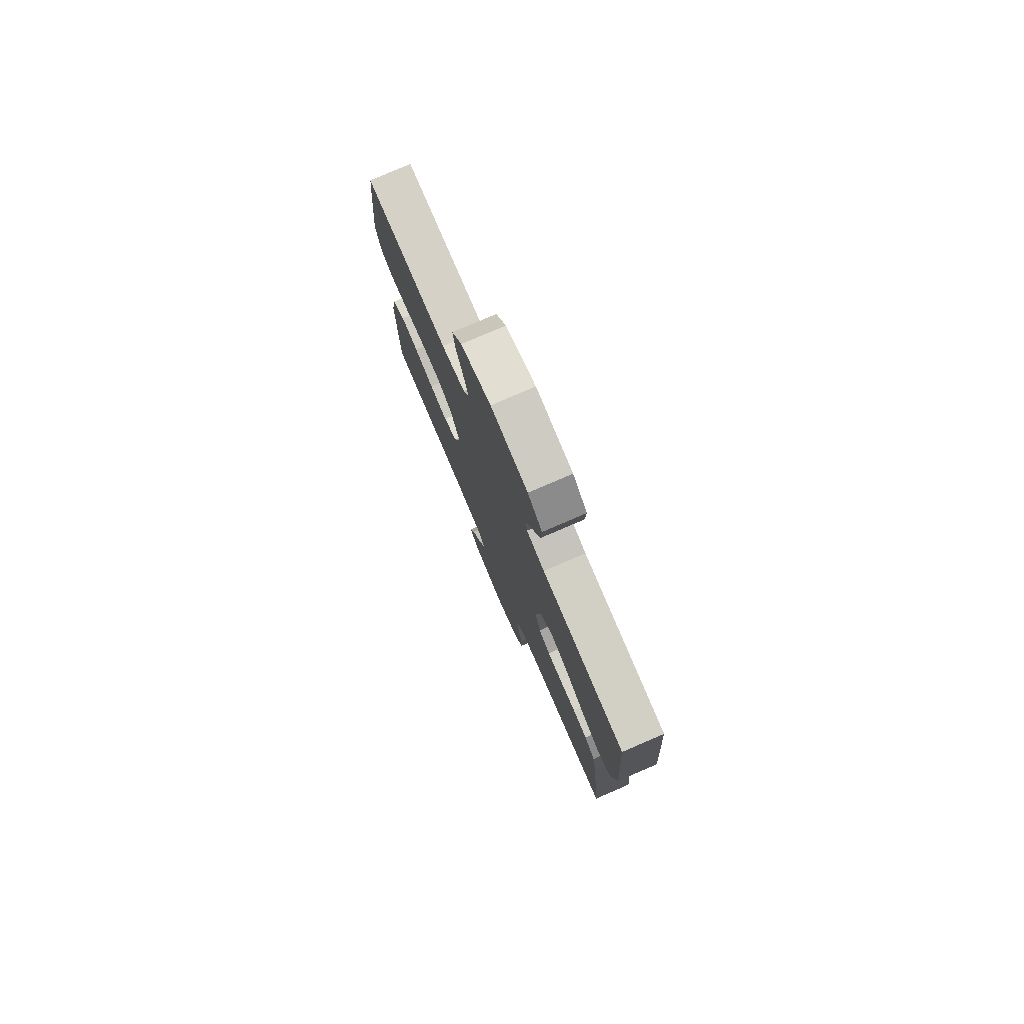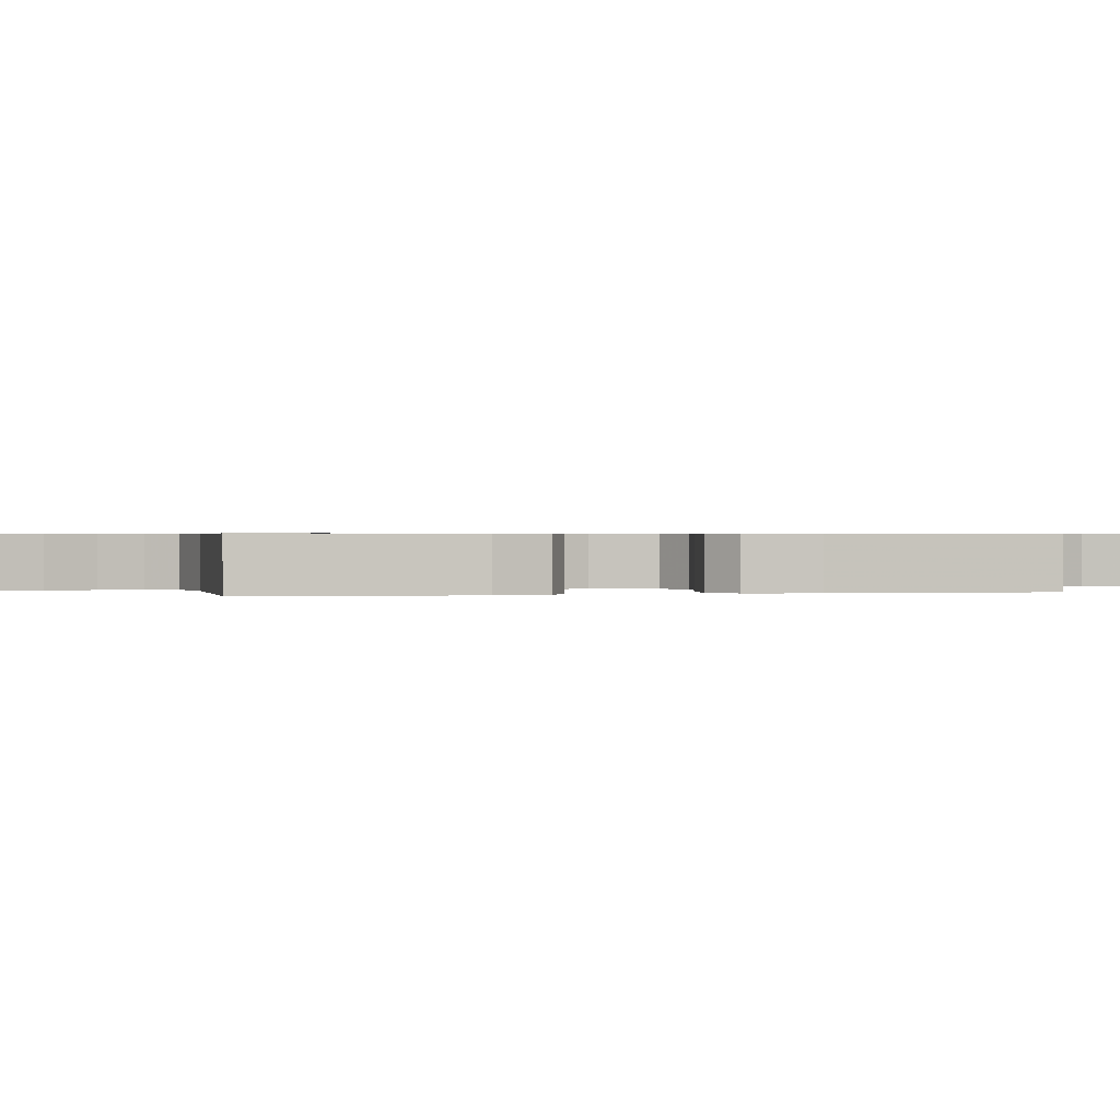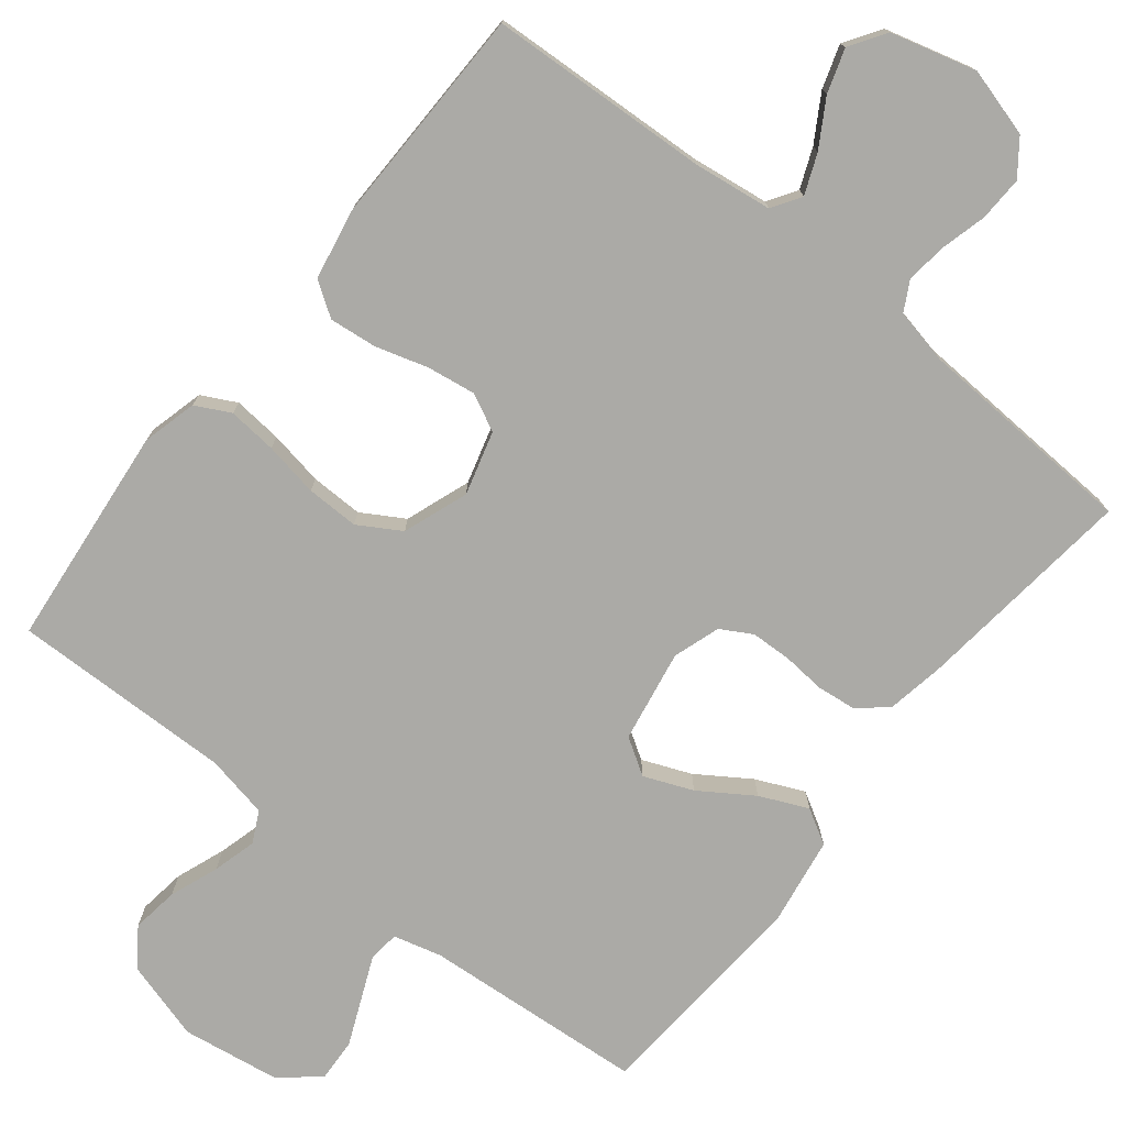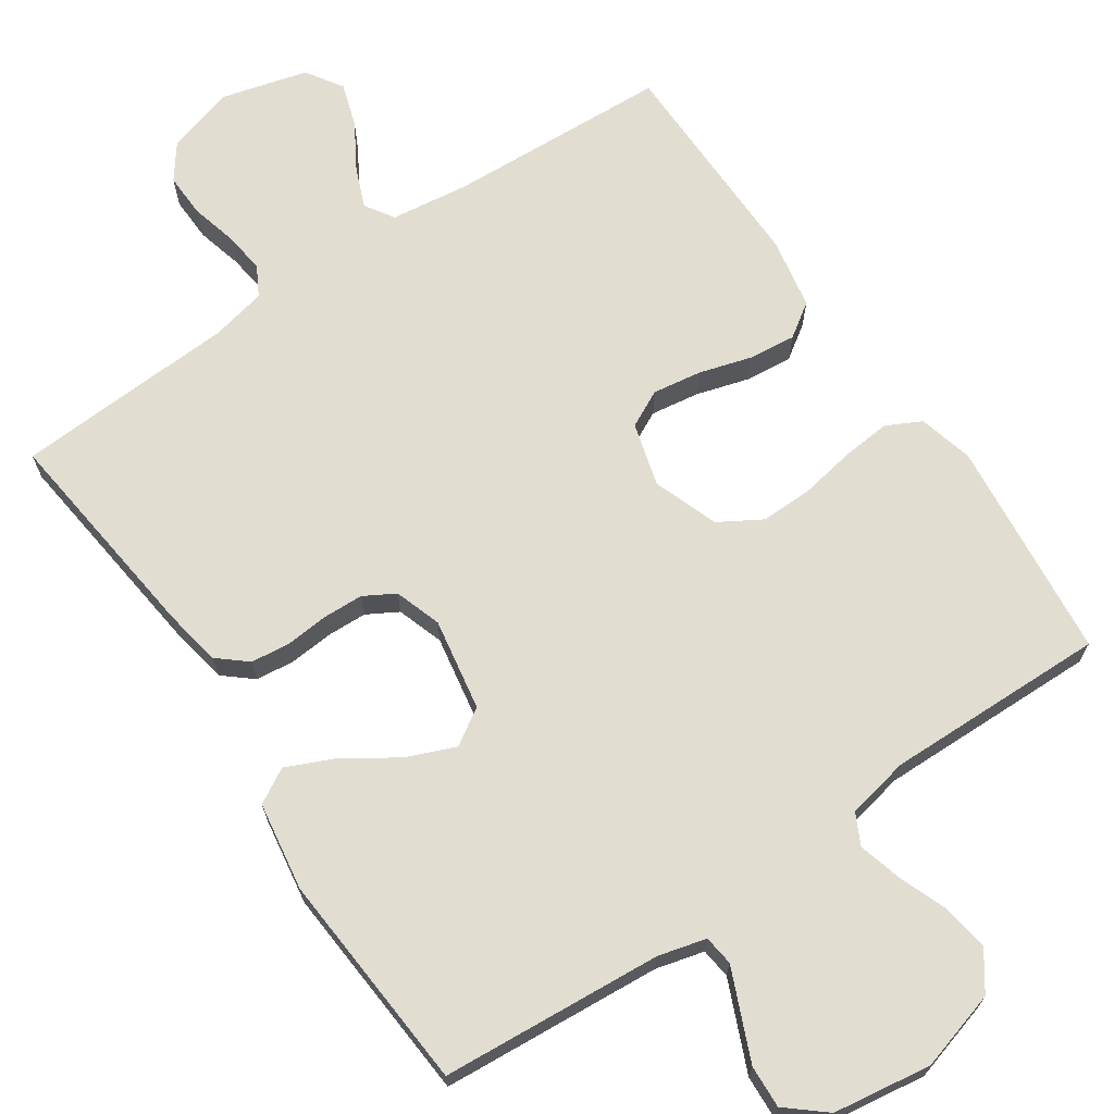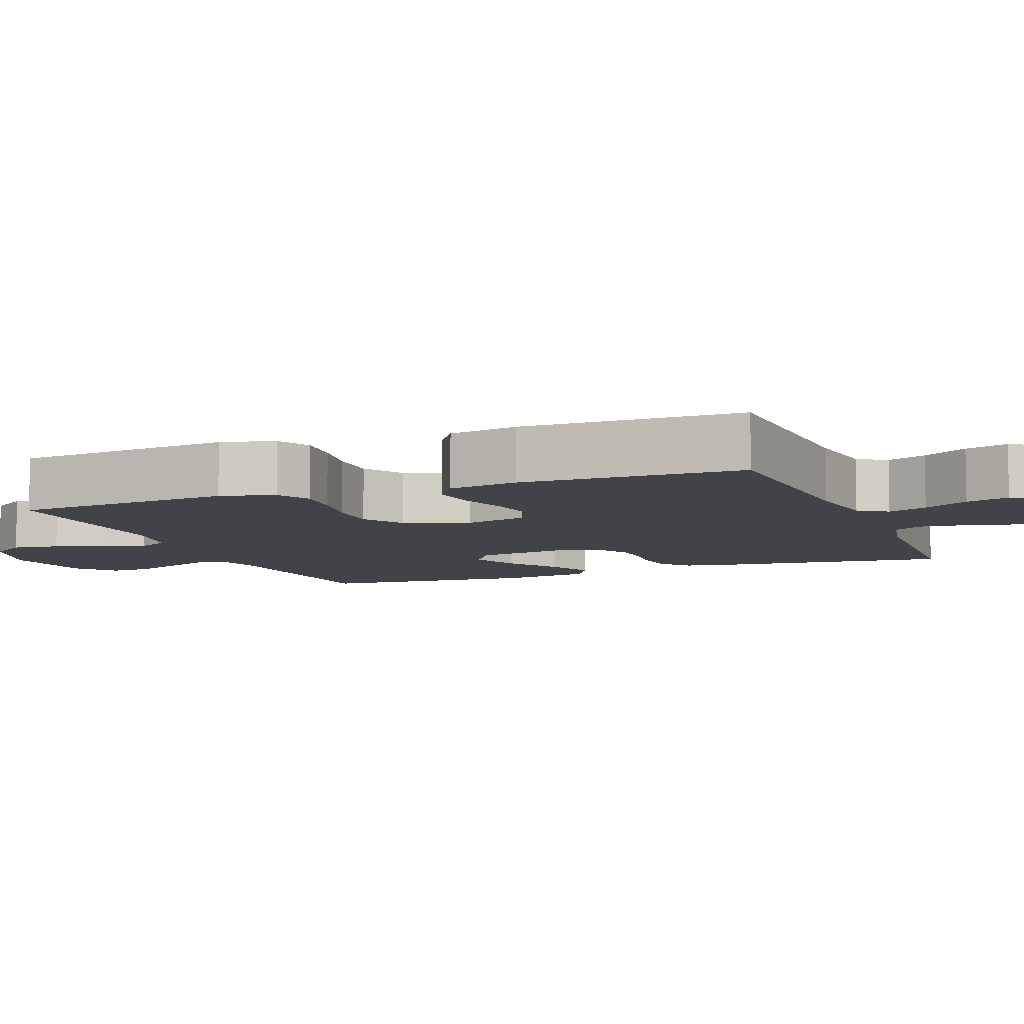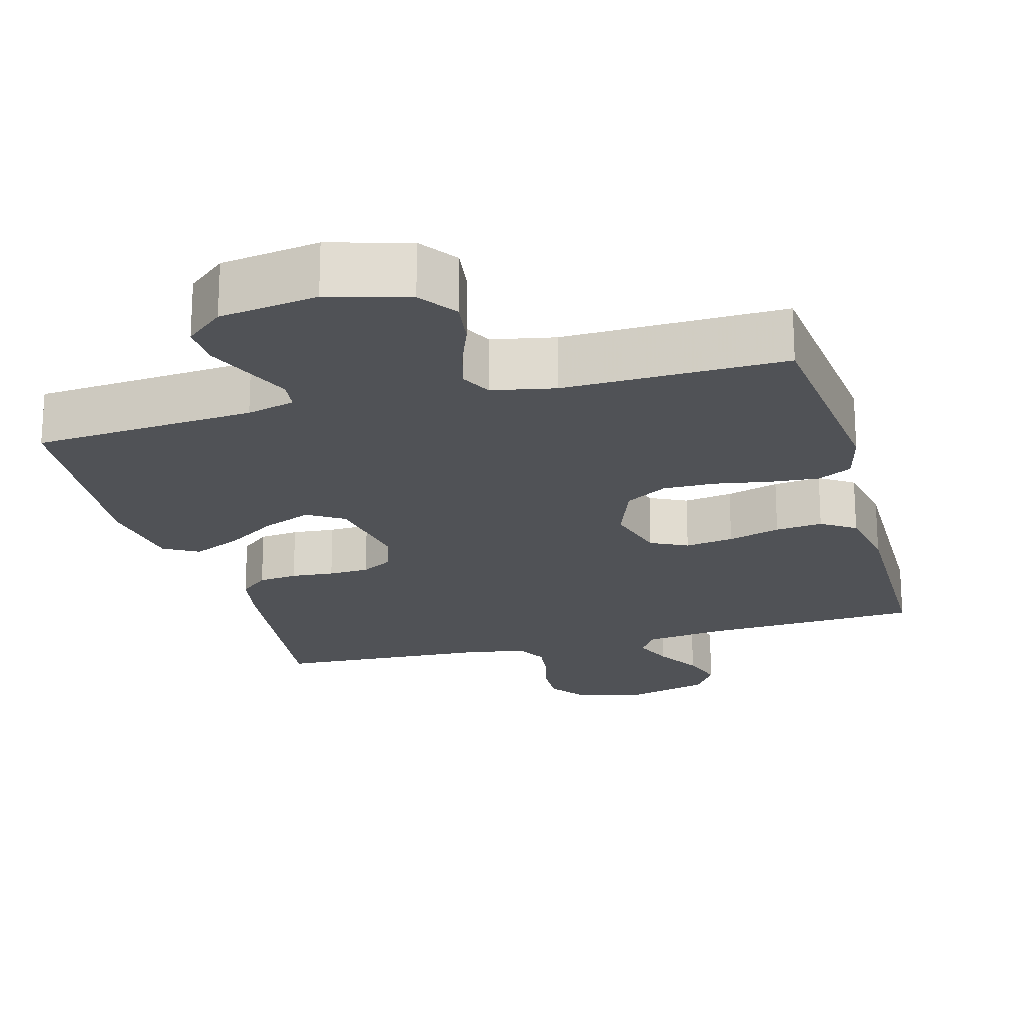
<metadata>
{"format":"obj","ext":"obj","renderer":"f3d","projection":"perspective","resolution":1024,"background":"white","views":[{"elev":78.2,"azim":-113.3,"up":"+Z"},{"elev":0.5,"azim":77.0,"up":"+Y"},{"elev":-75.8,"azim":141.5,"up":"+Y"},{"elev":68.8,"azim":-34.2,"up":"+Y"},{"elev":-7.6,"azim":111.3,"up":"+Y"},{"elev":-20.8,"azim":15.4,"up":"+Y"}]}
</metadata>
<code>
v -0.5 0.07 0.5
v -0.2 0.07 0.523
v -0.135 0.07 0.54
v -0.13 0.07 0.581
v -0.155 0.07 0.639
v -0.182 0.07 0.702
v -0.185 0.07 0.76
v -0.133 0.07 0.804
v 0 0.07 0.824
v 0.108 0.07 0.793
v 0.144 0.07 0.742
v 0.135 0.07 0.678
v 0.11 0.07 0.612
v 0.094 0.07 0.553
v 0.115 0.07 0.511
v 0.2 0.07 0.494
v 0.5 0.07 0.5
v 0.531 0.07 0.2
v 0.512 0.07 0.126
v 0.465 0.07 0.102
v 0.399 0.07 0.108
v 0.325 0.07 0.121
v 0.254 0.07 0.122
v 0.197 0.07 0.088
v 0.165 0.07 0
v 0.189 0.07 -0.086
v 0.239 0.07 -0.111
v 0.305 0.07 -0.101
v 0.376 0.07 -0.08
v 0.44 0.07 -0.073
v 0.486 0.07 -0.104
v 0.504 0.07 -0.2
v 0.5 0.07 -0.5
v 0.2 0.07 -0.515
v 0.094 0.07 -0.529
v 0.069 0.07 -0.568
v 0.091 0.07 -0.622
v 0.128 0.07 -0.684
v 0.147 0.07 -0.743
v 0.115 0.07 -0.792
v 0 0.07 -0.823
v -0.093 0.07 -0.797
v -0.128 0.07 -0.75
v -0.126 0.07 -0.69
v -0.11 0.07 -0.628
v -0.103 0.07 -0.572
v -0.125 0.07 -0.532
v -0.2 0.07 -0.516
v -0.5 0.07 -0.5
v -0.465 0.07 -0.2
v -0.451 0.07 -0.123
v -0.412 0.07 -0.09
v -0.359 0.07 -0.084
v -0.301 0.07 -0.089
v -0.246 0.07 -0.087
v -0.204 0.07 -0.063
v -0.183 0.07 0
v -0.205 0.07 0.125
v -0.254 0.07 0.156
v -0.32 0.07 0.129
v -0.391 0.07 0.082
v -0.456 0.07 0.053
v -0.503 0.07 0.08
v -0.522 0.07 0.2
v -0.5 0 0.5
v -0.2 0 0.523
v -0.135 0 0.54
v -0.13 0 0.581
v -0.155 0 0.639
v -0.182 0 0.702
v -0.185 0 0.76
v -0.133 0 0.804
v 0 0 0.824
v 0.108 0 0.793
v 0.144 0 0.742
v 0.135 0 0.678
v 0.11 0 0.612
v 0.094 0 0.553
v 0.115 0 0.511
v 0.2 0 0.494
v 0.5 0 0.5
v 0.531 0 0.2
v 0.512 0 0.126
v 0.465 0 0.102
v 0.399 0 0.108
v 0.325 0 0.121
v 0.254 0 0.122
v 0.197 0 0.088
v 0.165 0 0
v 0.189 0 -0.086
v 0.239 0 -0.111
v 0.305 0 -0.101
v 0.376 0 -0.08
v 0.44 0 -0.073
v 0.486 0 -0.104
v 0.504 0 -0.2
v 0.5 0 -0.5
v 0.2 0 -0.515
v 0.094 0 -0.529
v 0.069 0 -0.568
v 0.091 0 -0.622
v 0.128 0 -0.684
v 0.147 0 -0.743
v 0.115 0 -0.792
v 0 0 -0.823
v -0.093 0 -0.797
v -0.128 0 -0.75
v -0.126 0 -0.69
v -0.11 0 -0.628
v -0.103 0 -0.572
v -0.125 0 -0.532
v -0.2 0 -0.516
v -0.5 0 -0.5
v -0.465 0 -0.2
v -0.451 0 -0.123
v -0.412 0 -0.09
v -0.359 0 -0.084
v -0.301 0 -0.089
v -0.246 0 -0.087
v -0.204 0 -0.063
v -0.183 0 0
v -0.205 0 0.125
v -0.254 0 0.156
v -0.32 0 0.129
v -0.391 0 0.082
v -0.456 0 0.053
v -0.503 0 0.08
v -0.522 0 0.2
f 63 64 1 2
f 60 61 62 63
f 59 60 63 2
f 58 59 2 3
f 57 58 3
f 51 52 53 54
f 51 54 55
f 48 49 50 51
f 47 48 51 55
f 46 47 55 56
f 42 43 44 45
f 42 45 46
f 41 42 46
f 37 38 39 40
f 36 37 40 41
f 31 32 33 34
f 31 34 35
f 28 29 30 31
f 27 28 31 35
f 26 27 35 36
f 19 20 21 22
f 19 22 23
f 16 17 18 19
f 15 16 19 23
f 14 15 23 24
f 10 11 12 13
f 10 13 14
f 9 10 14
f 4 5 6 7
f 4 7 8 9
f 57 3 4 9
f 46 56 57
f 25 26 36 41
f 25 41 46 57
f 24 25 57
f 9 14 24 57
f 66 65 128 127
f 127 126 125 124
f 66 127 124 123
f 67 66 123 122
f 67 122 121
f 118 117 116 115
f 119 118 115
f 115 114 113 112
f 119 115 112 111
f 120 119 111 110
f 109 108 107 106
f 110 109 106
f 110 106 105
f 104 103 102 101
f 105 104 101 100
f 98 97 96 95
f 99 98 95
f 95 94 93 92
f 99 95 92 91
f 100 99 91 90
f 86 85 84 83
f 87 86 83
f 83 82 81 80
f 87 83 80 79
f 88 87 79 78
f 77 76 75 74
f 78 77 74
f 78 74 73
f 71 70 69 68
f 73 72 71 68
f 73 68 67 121
f 121 120 110
f 105 100 90 89
f 121 110 105 89
f 121 89 88
f 121 88 78 73
f 1 65 66 2
f 2 66 67 3
f 3 67 68 4
f 4 68 69 5
f 5 69 70 6
f 6 70 71 7
f 7 71 72 8
f 8 72 73 9
f 9 73 74 10
f 10 74 75 11
f 11 75 76 12
f 12 76 77 13
f 13 77 78 14
f 14 78 79 15
f 15 79 80 16
f 16 80 81 17
f 17 81 82 18
f 18 82 83 19
f 19 83 84 20
f 20 84 85 21
f 21 85 86 22
f 22 86 87 23
f 23 87 88 24
f 24 88 89 25
f 25 89 90 26
f 26 90 91 27
f 27 91 92 28
f 28 92 93 29
f 29 93 94 30
f 30 94 95 31
f 31 95 96 32
f 32 96 97 33
f 33 97 98 34
f 34 98 99 35
f 35 99 100 36
f 36 100 101 37
f 37 101 102 38
f 38 102 103 39
f 39 103 104 40
f 40 104 105 41
f 41 105 106 42
f 42 106 107 43
f 43 107 108 44
f 44 108 109 45
f 45 109 110 46
f 46 110 111 47
f 47 111 112 48
f 48 112 113 49
f 49 113 114 50
f 50 114 115 51
f 51 115 116 52
f 52 116 117 53
f 53 117 118 54
f 54 118 119 55
f 55 119 120 56
f 56 120 121 57
f 57 121 122 58
f 58 122 123 59
f 59 123 124 60
f 60 124 125 61
f 61 125 126 62
f 62 126 127 63
f 63 127 128 64
f 64 128 65 1

</code>
